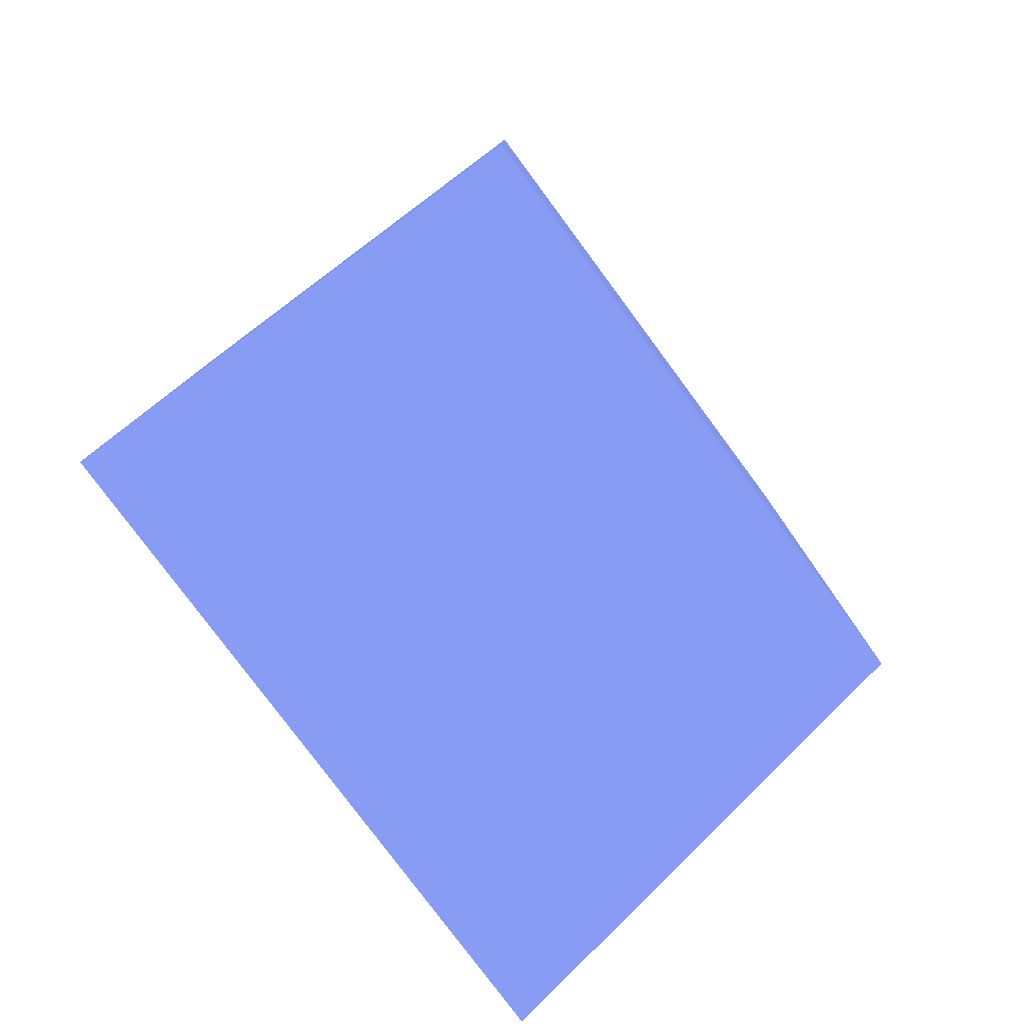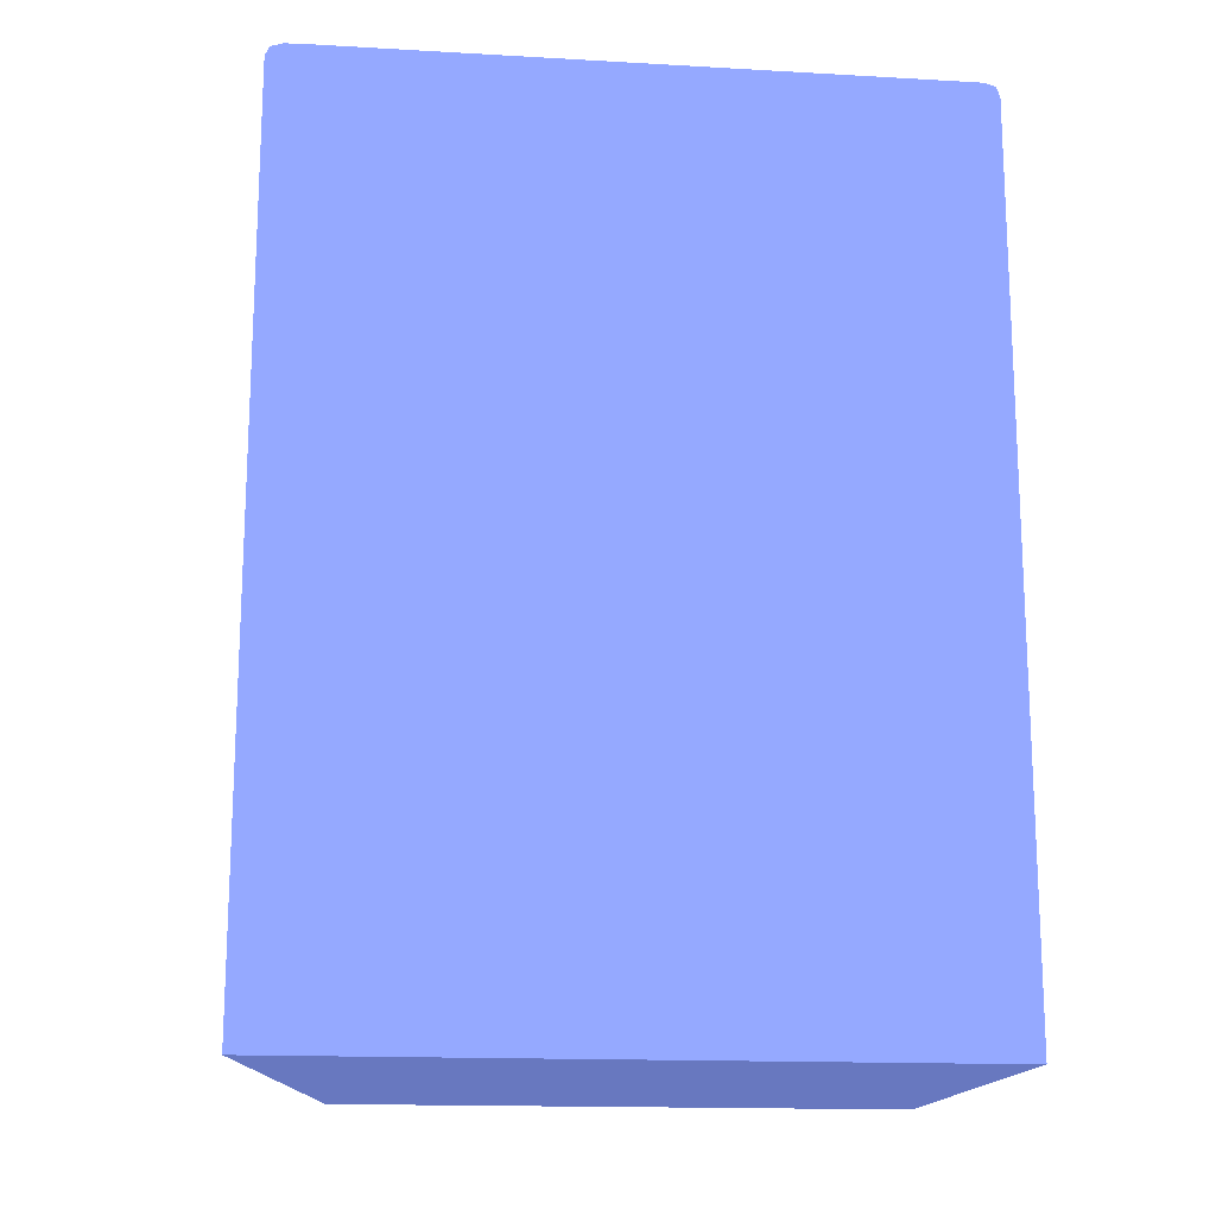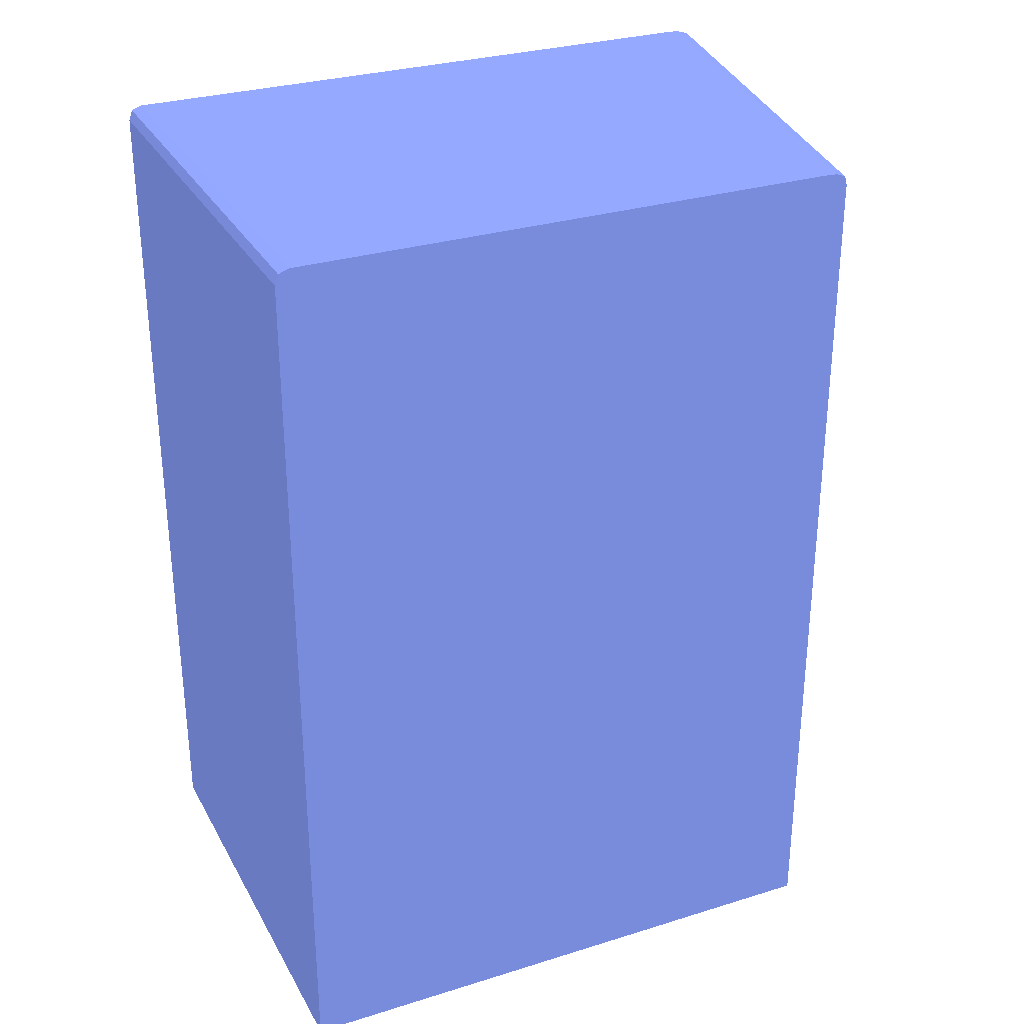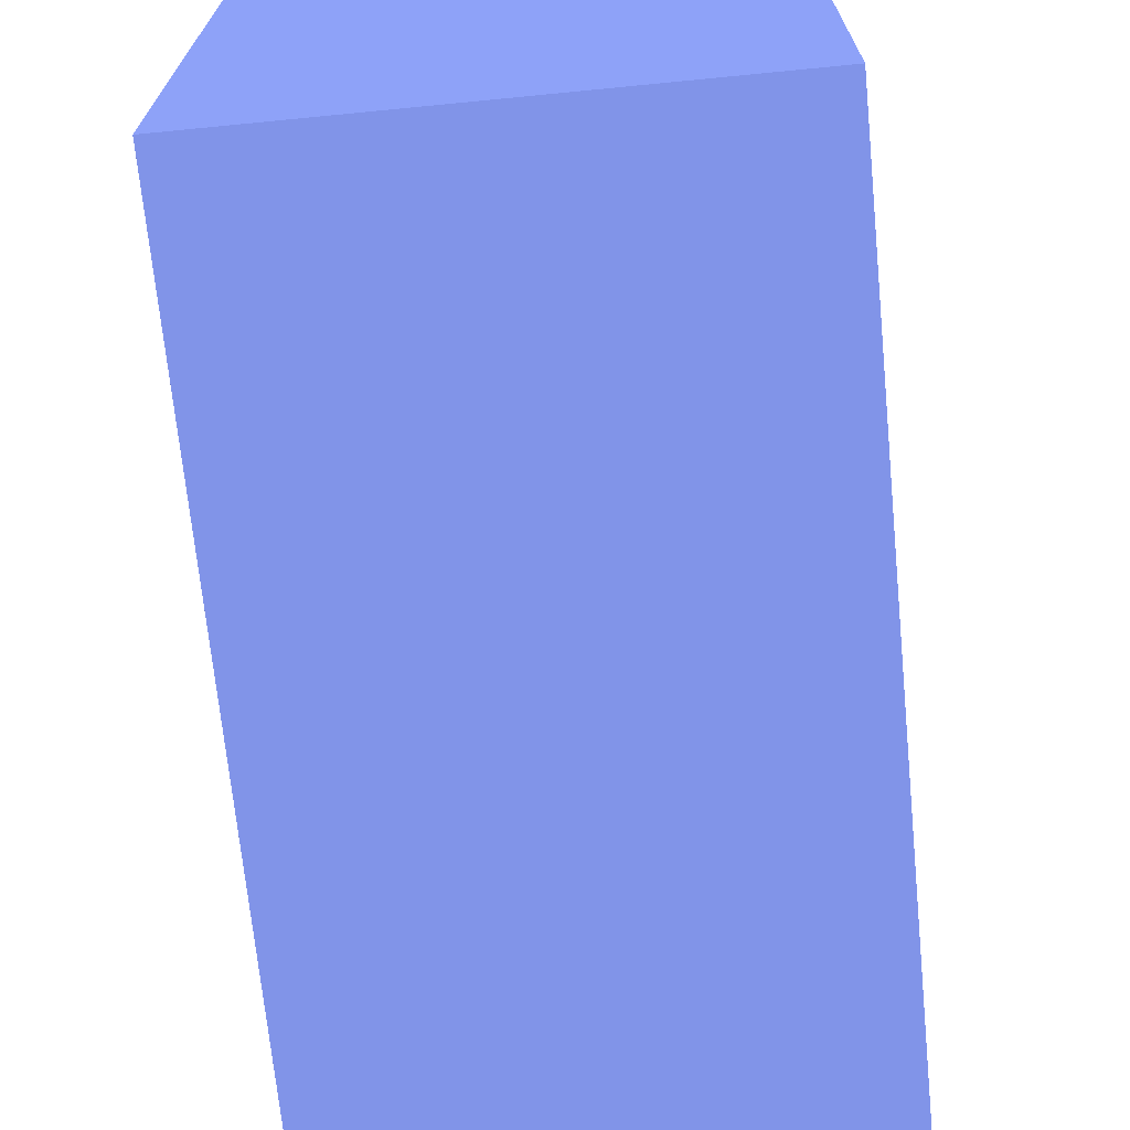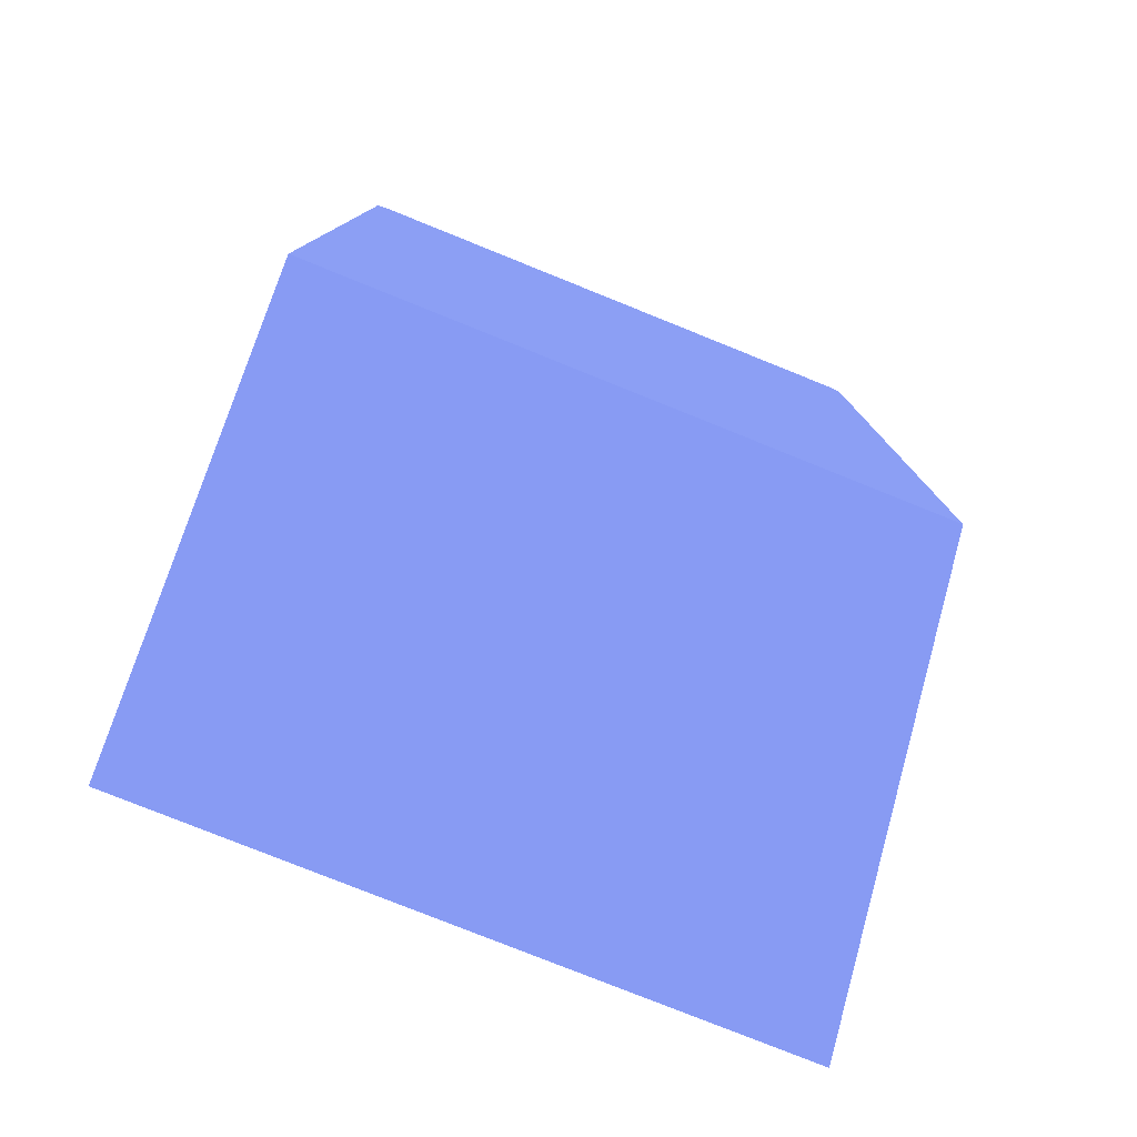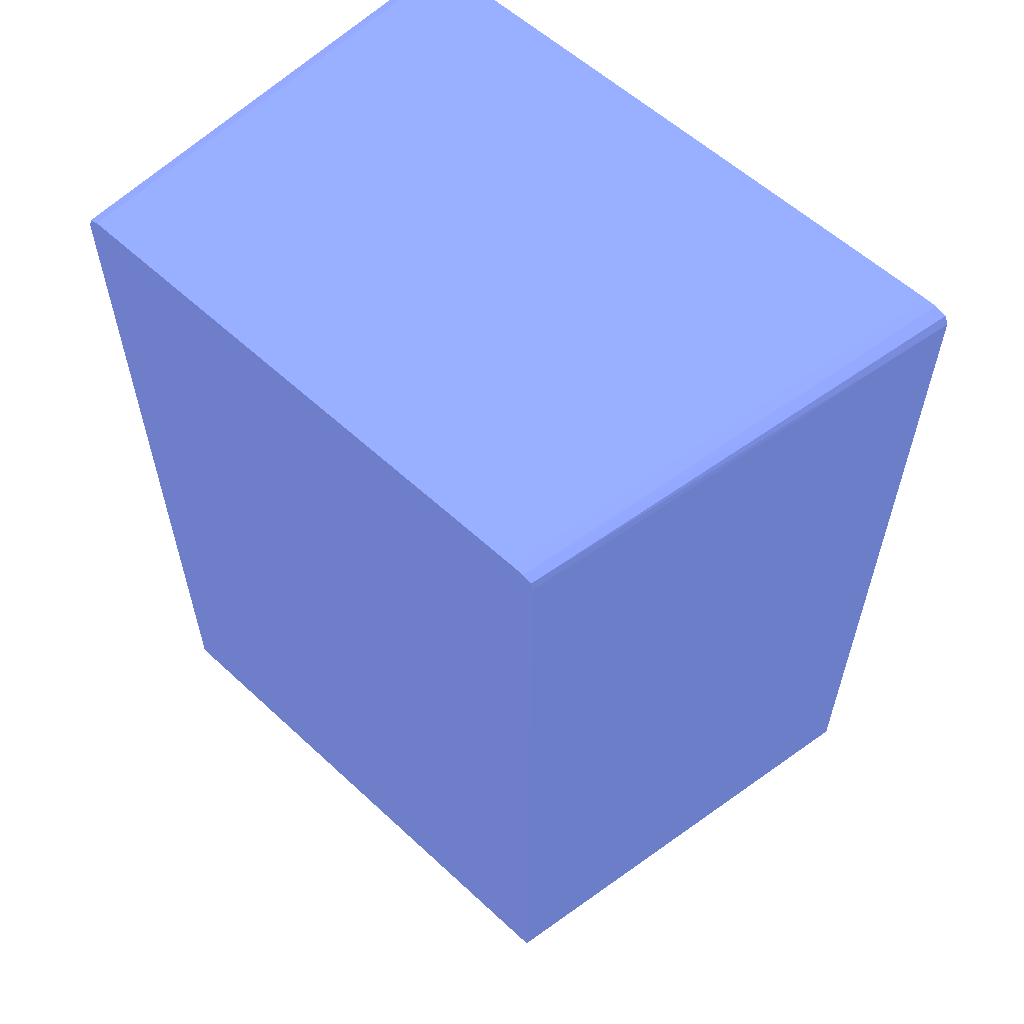
<metadata>
{"format":"obj","ext":"obj","renderer":"f3d","projection":"perspective","resolution":1024,"background":"white","views":[{"elev":-79.6,"azim":-143.4,"up":"+Y"},{"elev":-15.9,"azim":83.3,"up":"+Y"},{"elev":29.9,"azim":-114.4,"up":"+Y"},{"elev":-69.7,"azim":5.6,"up":"+Z"},{"elev":-78.6,"azim":-111.9,"up":"+Y"},{"elev":58.5,"azim":-46.4,"up":"+Y"}]}
</metadata>
<code>
v 0.01088 0.0398 -0.02011 0.3137 0.3608 0.5686
v 0.01088 0.04009 -0.02024 0.3137 0.3608 0.5686
v -0.00334 0.04009 -0.02273 0.3137 0.3608 0.5686
v -0.00334 0.03984 -0.02266 0.3137 0.3608 0.5686
v -0.00334 0.0398 -0.02265 0.3137 0.3608 0.5686
v 0.01088 0.01348 -0.02011 0.3137 0.3608 0.5686
v 0.01088 0.0402 -0.0206 0.3137 0.3608 0.5686
v -0.00334 0.0402 -0.023 0.3137 0.3608 0.5686
v -0.00334 0.01348 -0.02265 0.3137 0.3608 0.5686
v 0.01088 0.01348 -0.04022 0.3137 0.3608 0.5686
v -0.00334 0.0402 -0.02306 0.3137 0.3608 0.5686
v 0.01088 0.04022 -0.021 0.3137 0.3608 0.5686
v 0.0106 0.04022 -0.021 0.3137 0.3608 0.5686
v -0.00334 0.04022 -0.0234 0.3137 0.3608 0.5686
v -0.00334 0.01348 -0.04022 0.3137 0.3608 0.5686
v 0.01088 0.0398 -0.04022 0.3137 0.3608 0.5686
v 0.01088 0.04022 -0.0398 0.3137 0.3608 0.5686
v -0.00334 0.04022 -0.0398 0.3137 0.3608 0.5686
v -0.00334 0.0398 -0.04022 0.3137 0.3608 0.5686
v 0.01088 0.04011 -0.04011 0.3137 0.3608 0.5686
v 0.01088 0.04014 -0.04002 0.3137 0.3608 0.5686
v -0.00334 0.04011 -0.04011 0.3137 0.3608 0.5686
f 1 2 3
f 1 3 4
f 1 4 5
f 1 5 9
f 1 9 6
f 1 6 10
f 1 10 16
f 1 16 20
f 1 20 21
f 1 21 17
f 1 17 12
f 1 12 7
f 1 7 2
f 2 7 8
f 2 8 3
f 3 8 11
f 3 11 14
f 3 14 18
f 3 18 22
f 3 22 19
f 3 19 15
f 3 15 9
f 3 9 5
f 3 5 4
f 6 9 15
f 6 15 10
f 7 11 8
f 7 12 13
f 7 13 14
f 7 14 11
f 10 15 19
f 10 19 16
f 12 17 18
f 12 18 14
f 12 14 13
f 16 19 22
f 16 22 20
f 17 21 18
f 18 21 22
f 20 22 21

</code>
